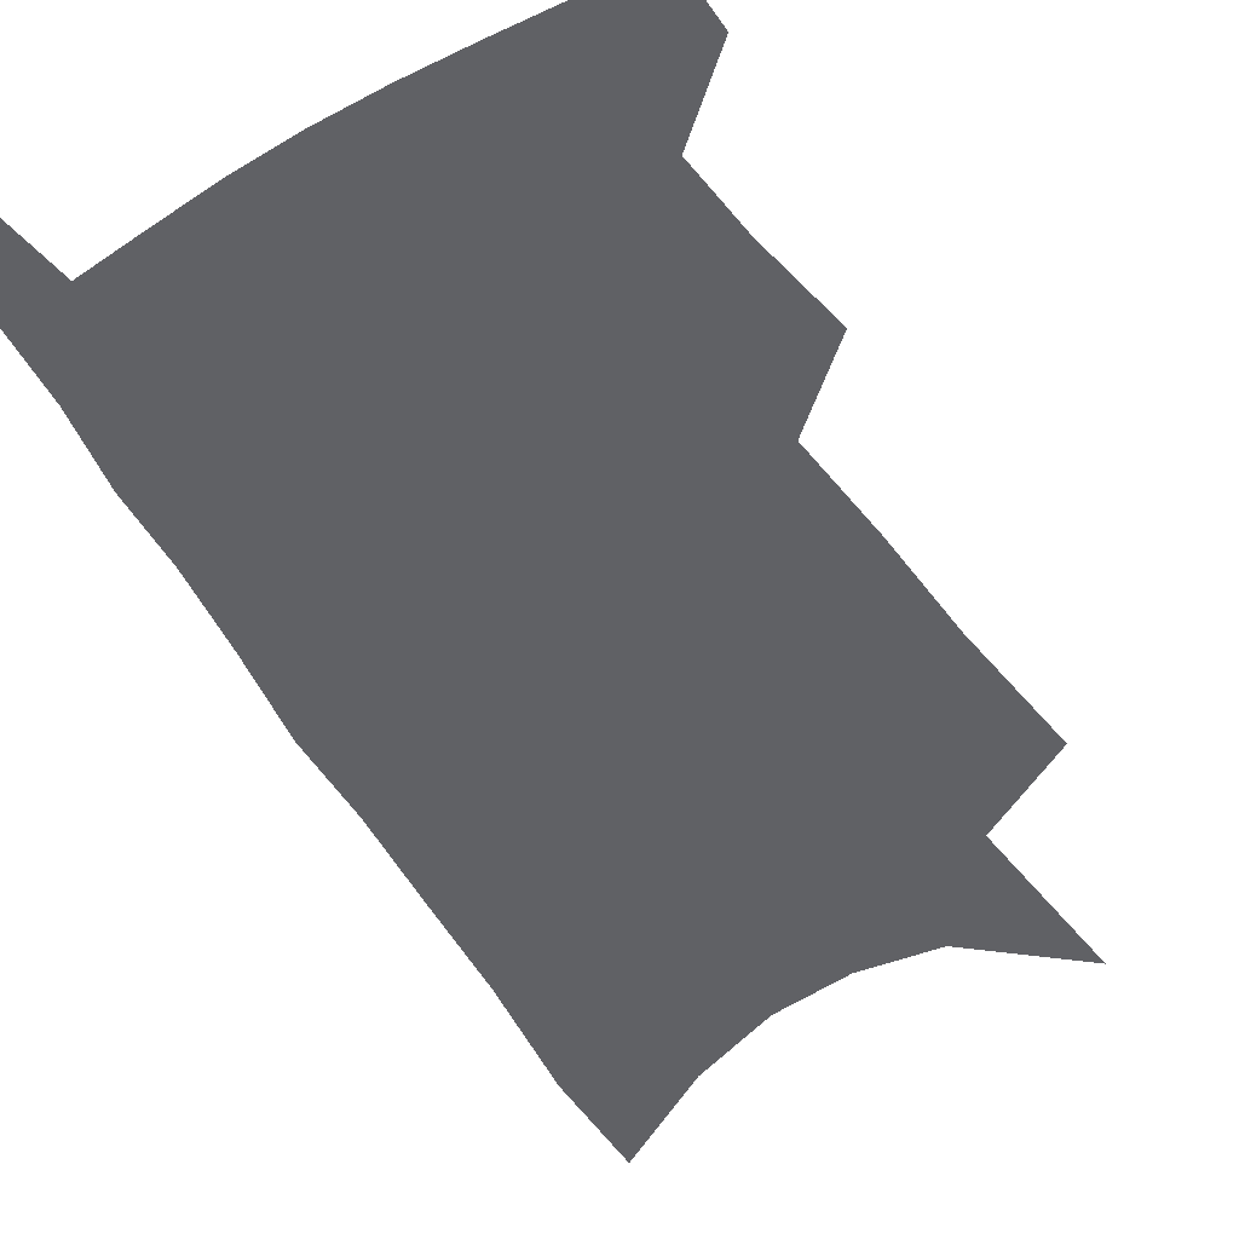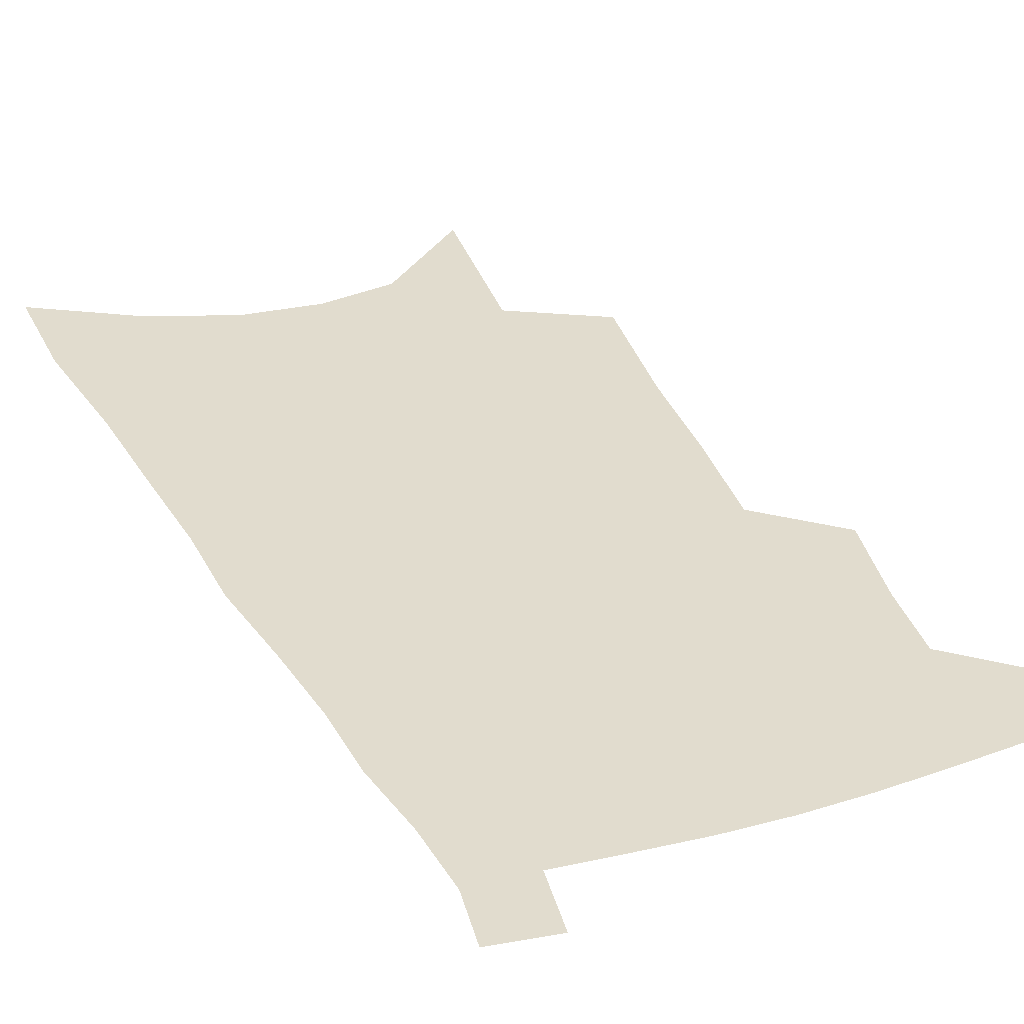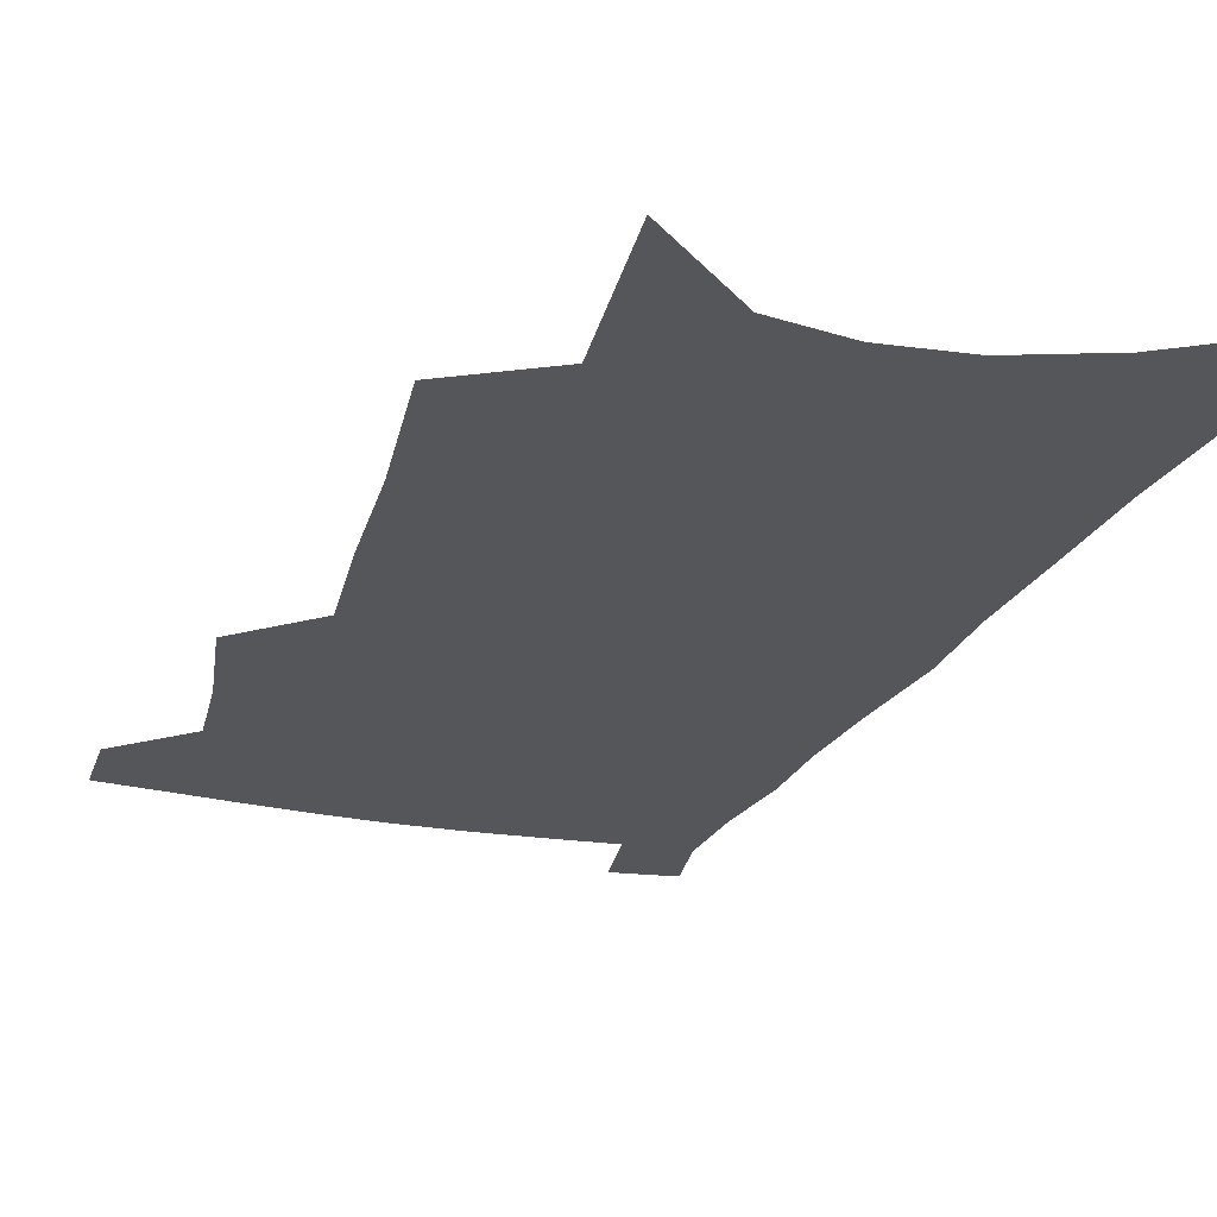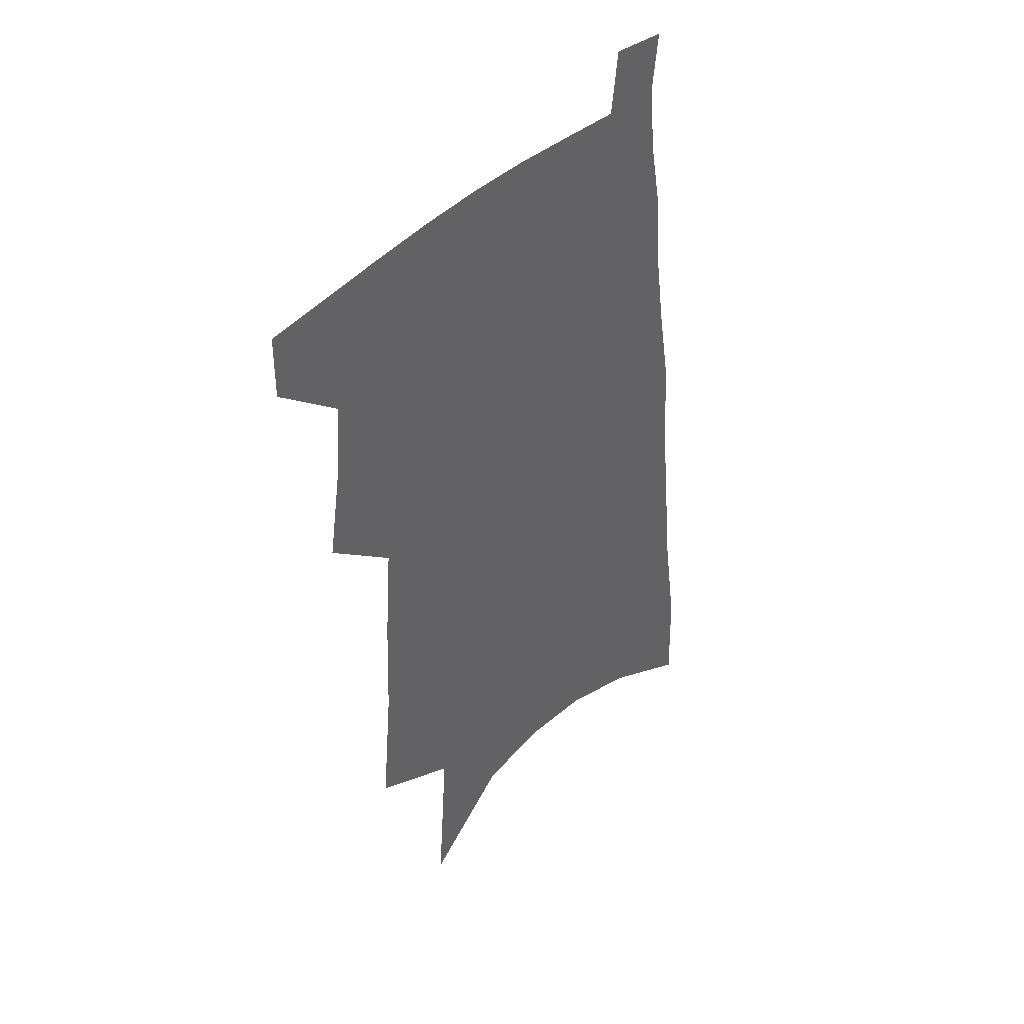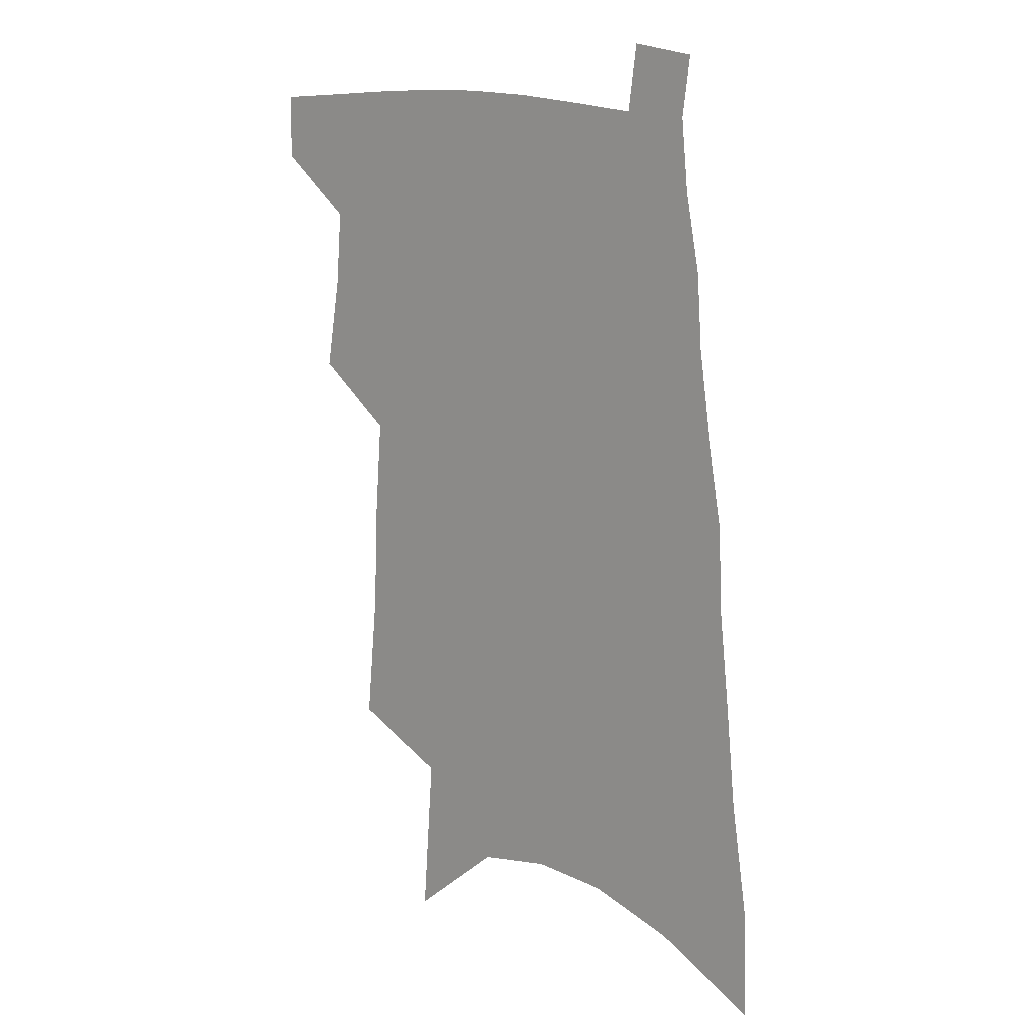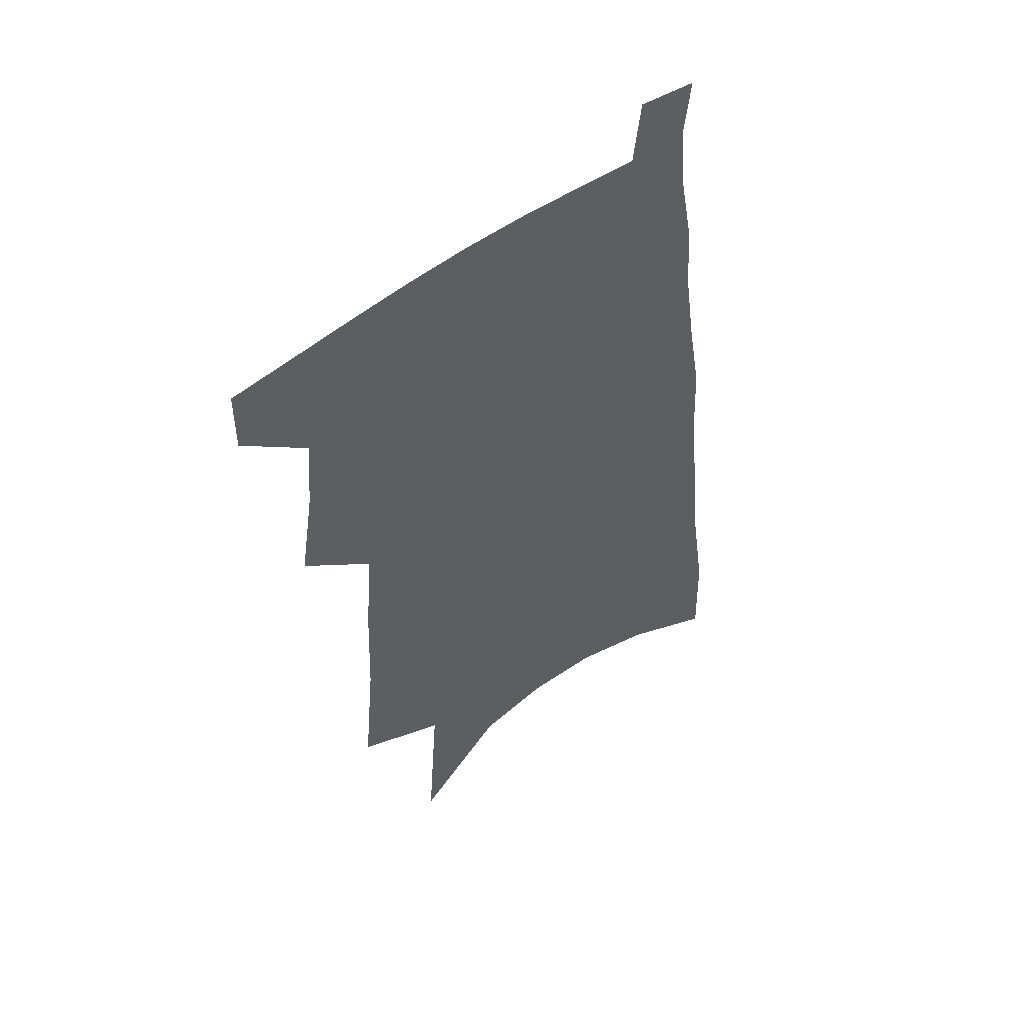
<metadata>
{"format":"obj","ext":"obj","renderer":"f3d","projection":"perspective","resolution":1024,"background":"white","views":[{"elev":-49.7,"azim":-147.4,"up":"+Z"},{"elev":34.0,"azim":158.8,"up":"+Z"},{"elev":-26.0,"azim":-17.0,"up":"+Z"},{"elev":43.7,"azim":-48.1,"up":"+Y"},{"elev":15.7,"azim":37.4,"up":"+Y"},{"elev":53.6,"azim":-38.5,"up":"+Y"}]}
</metadata>
<code>
v 523.3 461.6 0
v 523.4 482 0
v 538.7 389.3 0
v 543.5 418.9 0
v 545.4 442.9 0
v 545.5 463.5 0
v 543.6 483.8 0
v 554.3 261.5 0
v 558.2 303.7 0
v 559.6 337.5 0
v 562 369.8 0
v 564.7 398.7 0
v 565.2 422 0
v 566.6 444.8 0
v 565.8 464.9 0
v 563.7 485.7 0
v 580 191.6 0
v 583.8 245.6 0
v 583 280.6 0
v 585.1 320.2 0
v 584.7 348.8 0
v 585.1 376.4 0
v 586.5 403.4 0
v 587.2 426.2 0
v 587.3 446.5 0
v 586.7 465.8 0
v 584.2 487.2 0
v 609.7 217.9 0
v 608.4 256.4 0
v 606.7 287.8 0
v 607 325.6 0
v 606.3 353.3 0
v 606.4 381.4 0
v 606.5 405.4 0
v 606.7 427.4 0
v 606.7 447.3 0
v 606.5 466.6 0
v 604.6 487.9 0
v 633.7 222 0
v 631.4 260.3 0
v 629.5 293.8 0
v 628.1 326.5 0
v 627 356.8 0
v 626.4 381.9 0
v 625.9 406.2 0
v 625.6 429.2 0
v 625.8 447.7 0
v 626 466.8 0
v 625.1 487.5 0
v 658.1 219.8 0
v 655.3 256.2 0
v 652.4 291.6 0
v 649.5 325.9 0
v 648 353.9 0
v 647.1 379.2 0
v 646.2 403.2 0
v 644.7 427.1 0
v 644.7 447.4 0
v 645 466.8 0
v 646.3 486 0
v 685.3 210.2 0
v 680.2 250.5 0
v 676.8 285.3 0
v 674.5 316.6 0
v 671.2 347.2 0
v 669.3 374.2 0
v 667.1 399.9 0
v 665.3 423.7 0
v 664.8 445 0
v 664 465.7 0
v 665.9 484.5 0
v 668.4 505.1 0
v 717.9 191.5 0
v 716.8 226.2 0
v 711.1 264.6 0
v 707.8 297.9 0
v 704.3 329.5 0
v 703 357.2 0
v 697.9 386.6 0
v 694.1 413.2 0
v 692.5 436.6 0
v 687.9 461.1 0
v 685.6 483.6 0
v 687.9 502.5 0
f 5 6 1
f 1 6 2
f 6 7 2
f 11 12 3
f 3 12 4
f 12 13 4
f 4 13 5
f 13 14 5
f 5 14 6
f 14 15 6
f 6 15 7
f 15 16 7
f 18 19 8
f 8 19 9
f 19 20 9
f 9 20 10
f 20 21 10
f 10 21 11
f 21 22 11
f 11 22 12
f 22 23 12
f 12 23 13
f 23 24 13
f 13 24 14
f 24 25 14
f 14 25 15
f 25 26 15
f 15 26 16
f 26 27 16
f 17 28 18
f 28 29 18
f 18 29 19
f 29 30 19
f 19 30 20
f 30 31 20
f 20 31 21
f 31 32 21
f 21 32 22
f 32 33 22
f 22 33 23
f 33 34 23
f 23 34 24
f 34 35 24
f 24 35 25
f 35 36 25
f 25 36 26
f 36 37 26
f 26 37 27
f 37 38 27
f 28 39 29
f 39 40 29
f 29 40 30
f 40 41 30
f 30 41 31
f 41 42 31
f 31 42 32
f 42 43 32
f 32 43 33
f 43 44 33
f 33 44 34
f 44 45 34
f 34 45 35
f 45 46 35
f 35 46 36
f 46 47 36
f 36 47 37
f 47 48 37
f 37 48 38
f 48 49 38
f 39 50 40
f 50 51 40
f 40 51 41
f 51 52 41
f 41 52 42
f 52 53 42
f 42 53 43
f 53 54 43
f 43 54 44
f 54 55 44
f 44 55 45
f 55 56 45
f 45 56 46
f 56 57 46
f 46 57 47
f 57 58 47
f 47 58 48
f 58 59 48
f 48 59 49
f 59 60 49
f 50 61 51
f 61 62 51
f 51 62 52
f 62 63 52
f 52 63 53
f 63 64 53
f 53 64 54
f 64 65 54
f 54 65 55
f 65 66 55
f 55 66 56
f 66 67 56
f 56 67 57
f 67 68 57
f 57 68 58
f 68 69 58
f 58 69 59
f 69 70 59
f 59 70 60
f 70 71 60
f 61 73 62
f 73 74 62
f 62 74 63
f 74 75 63
f 63 75 64
f 75 76 64
f 64 76 65
f 76 77 65
f 65 77 66
f 77 78 66
f 66 78 67
f 78 79 67
f 67 79 68
f 79 80 68
f 68 80 69
f 80 81 69
f 69 81 70
f 81 82 70
f 70 82 71
f 82 83 71
f 71 83 72
f 83 84 72

</code>
